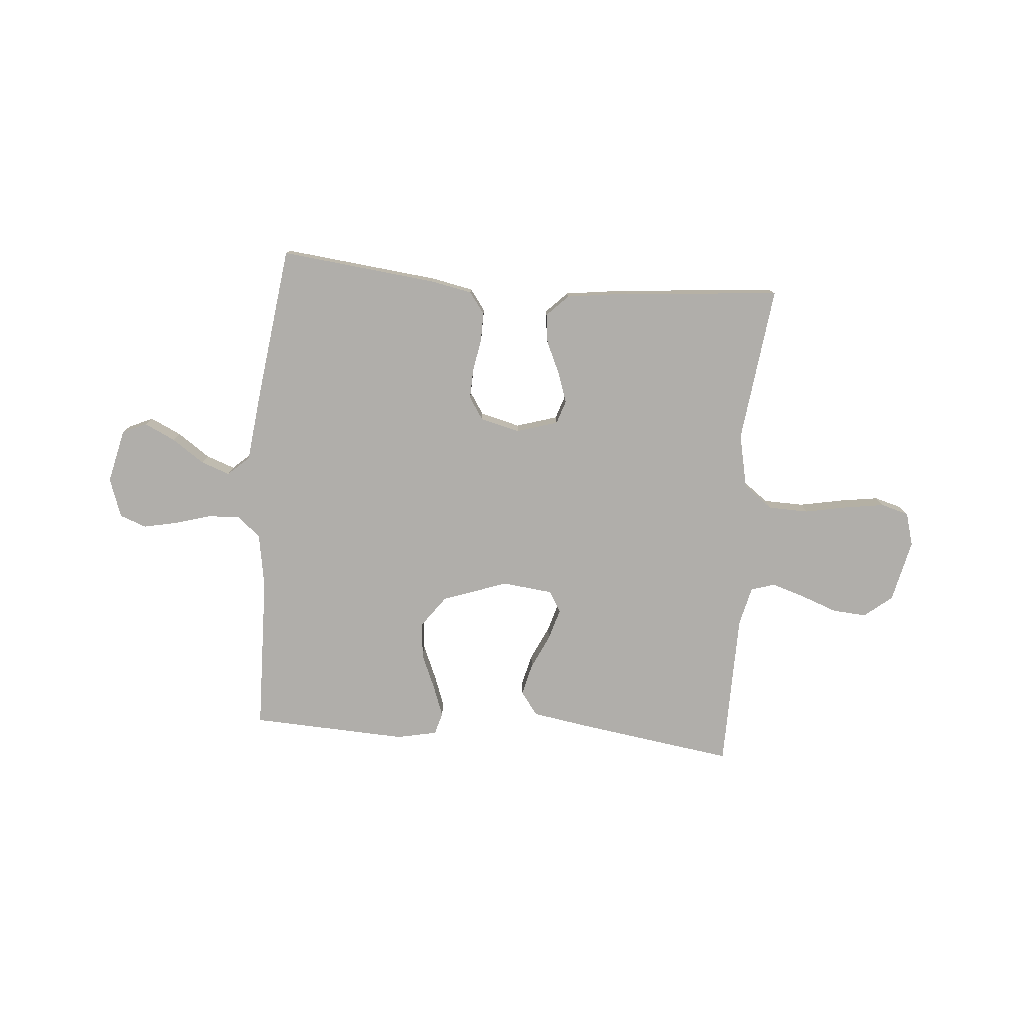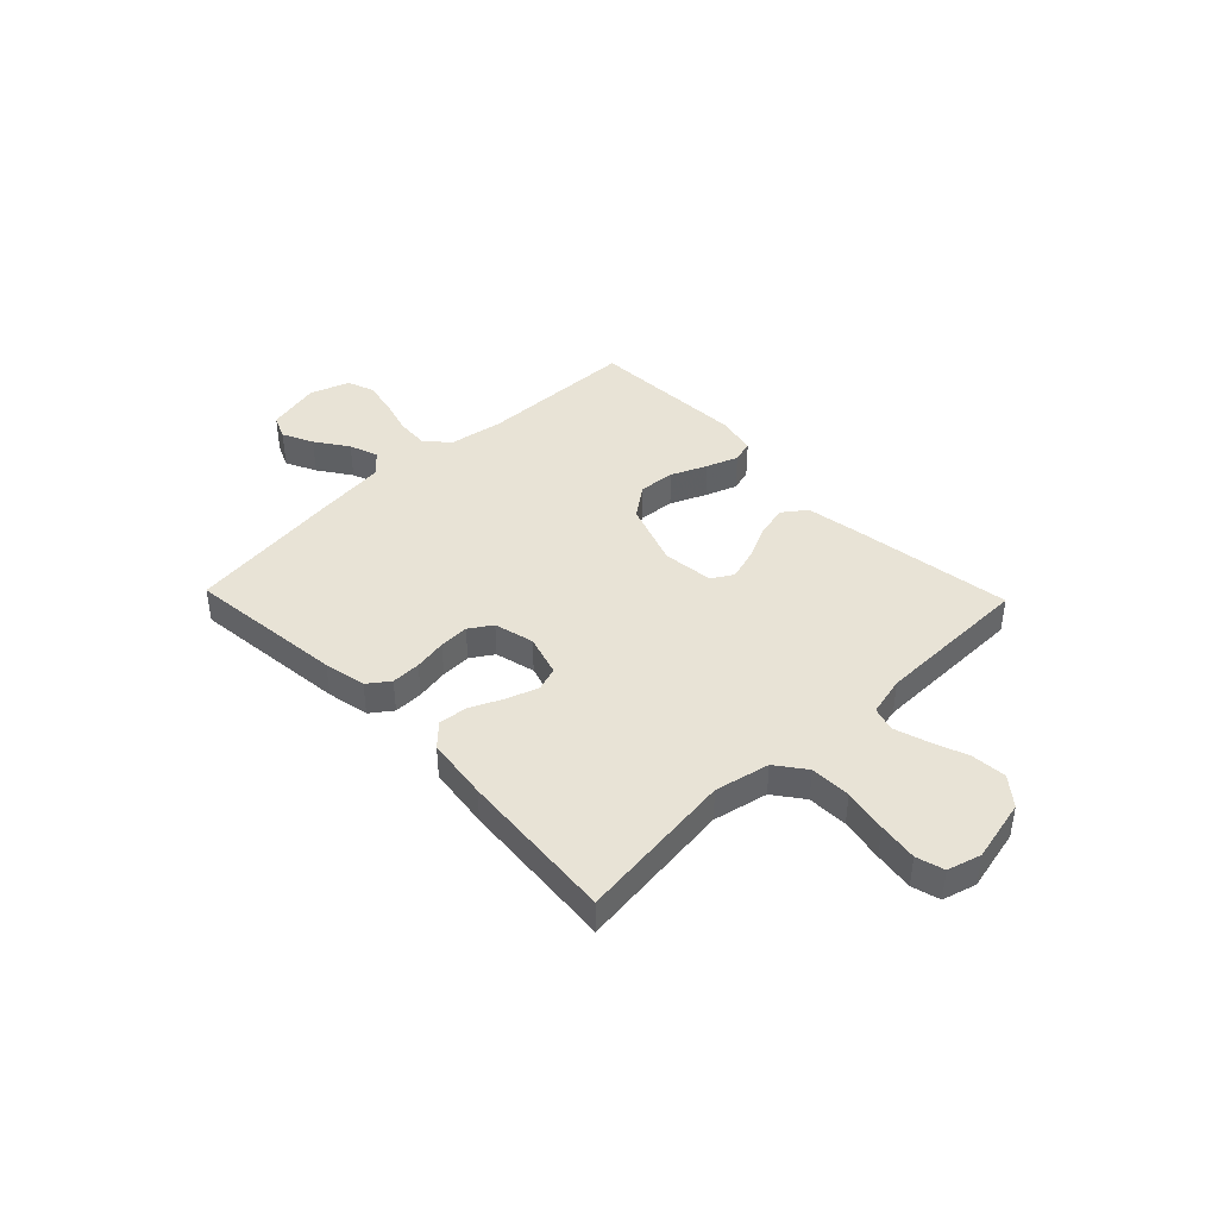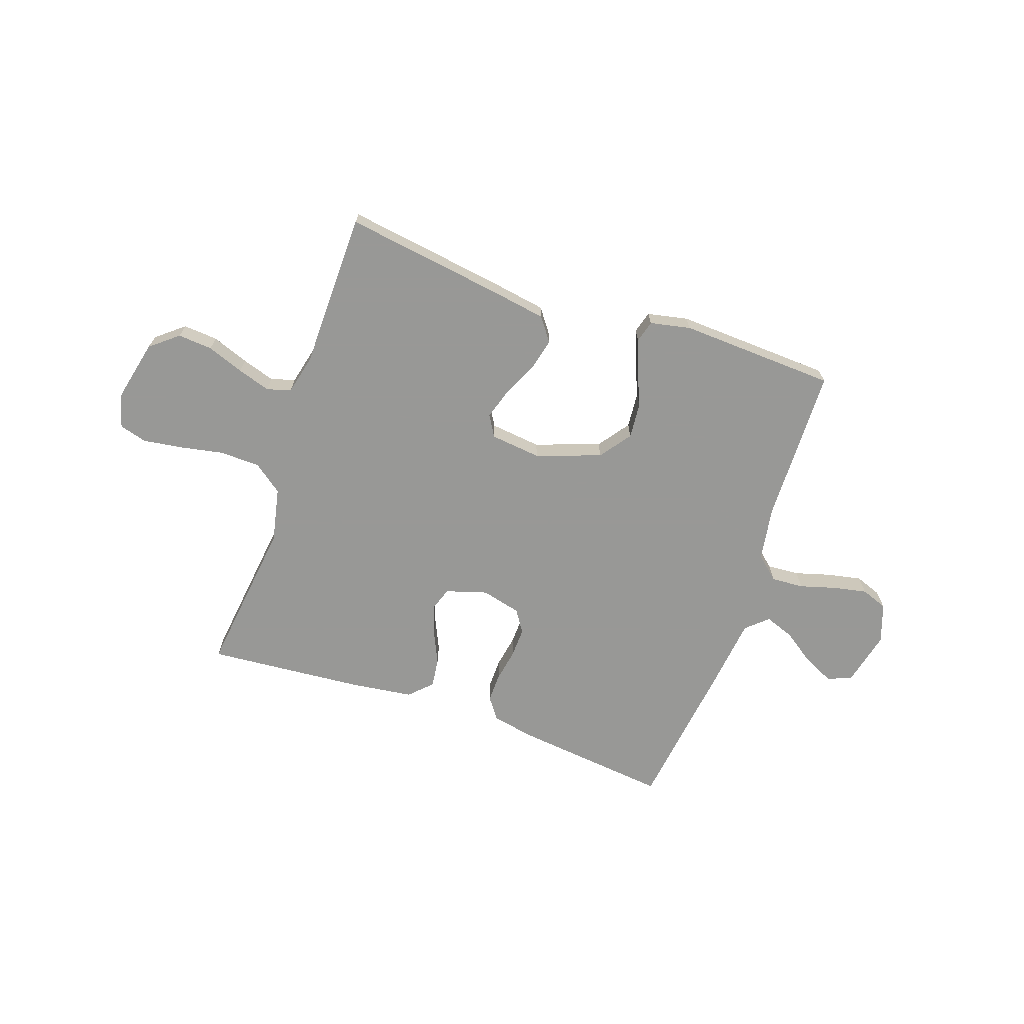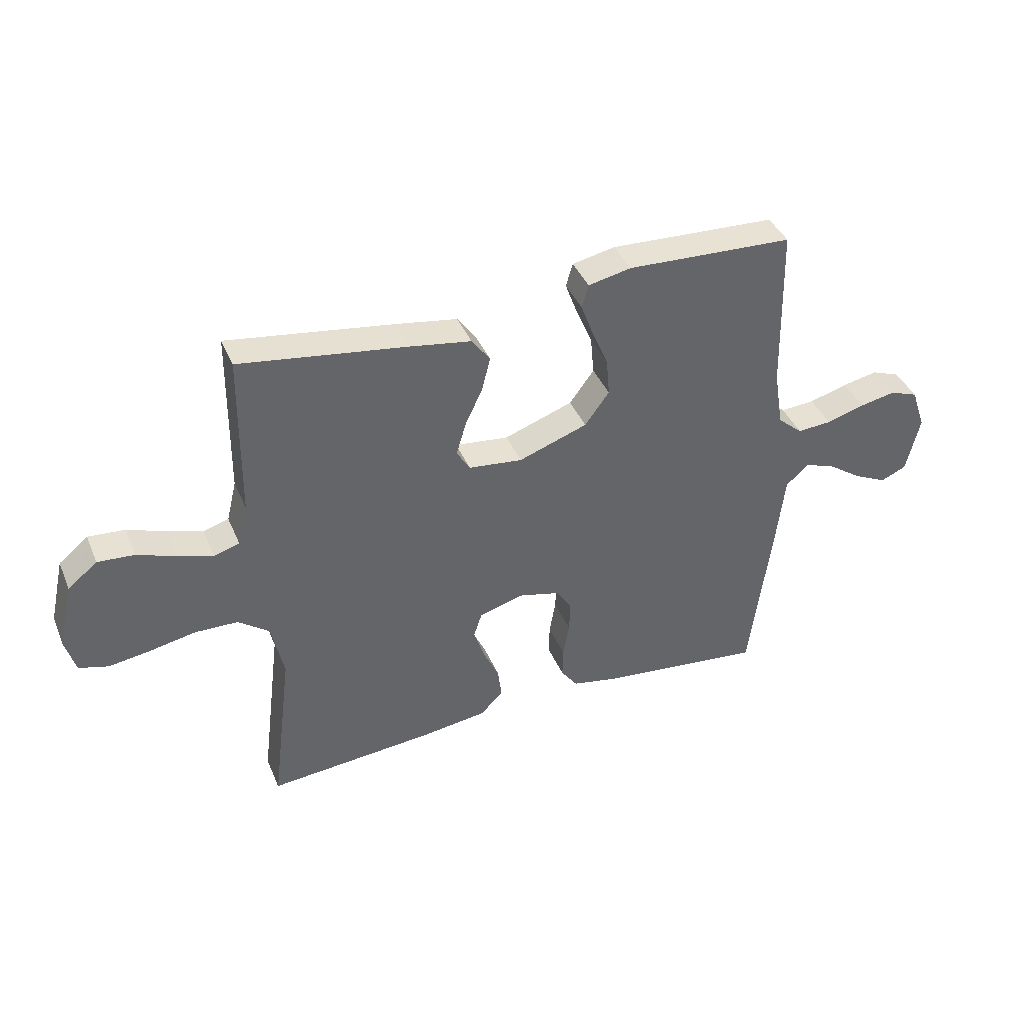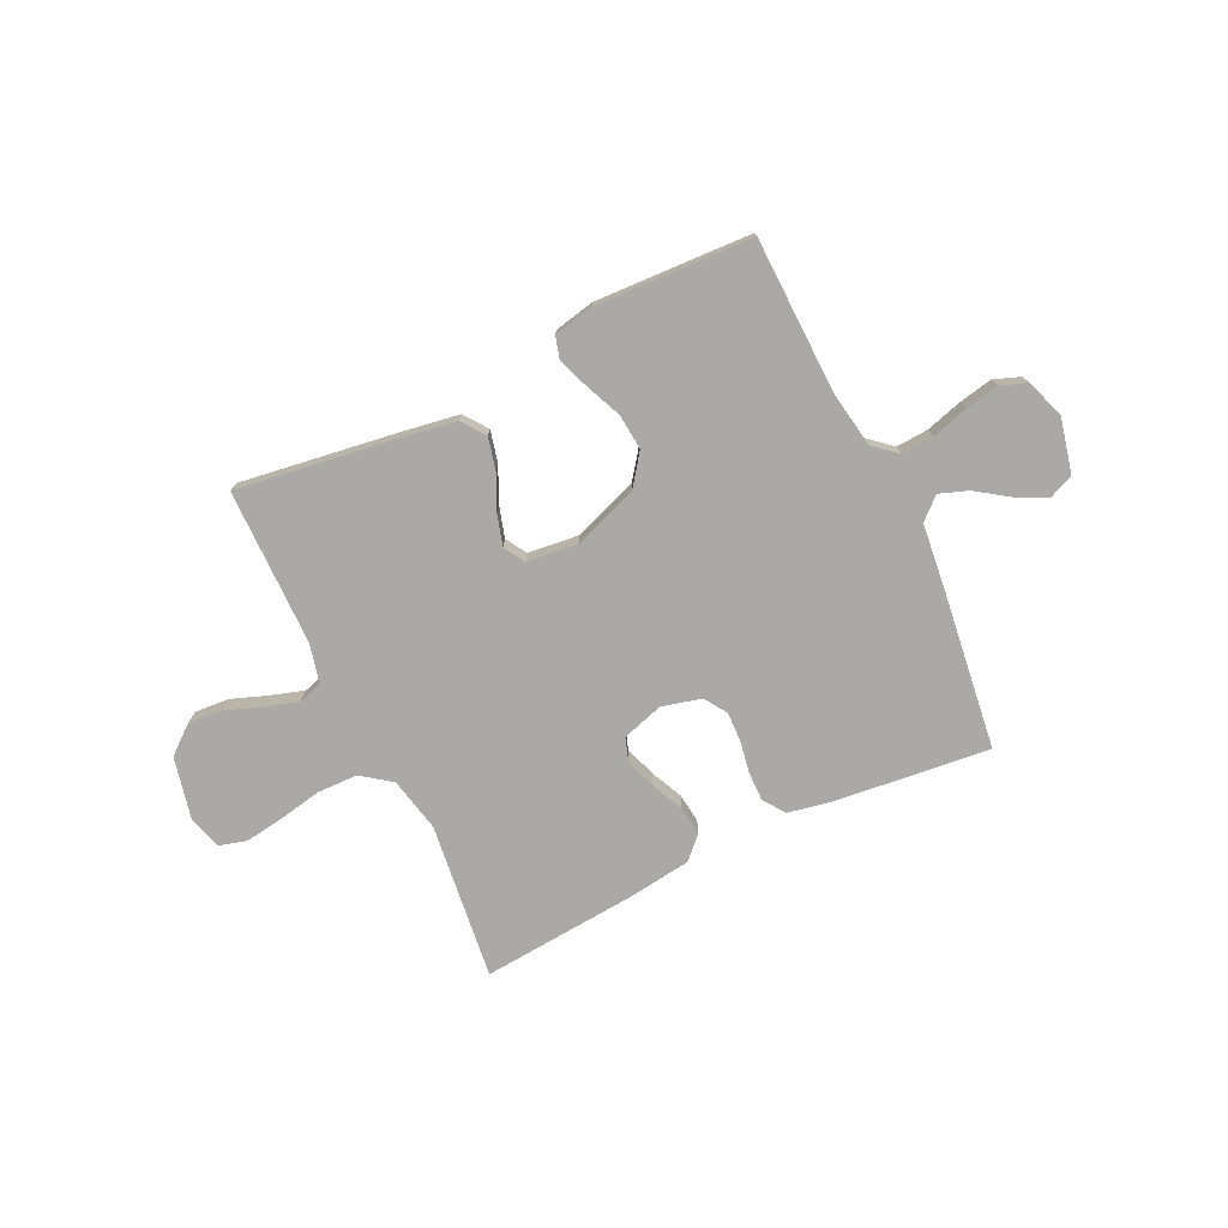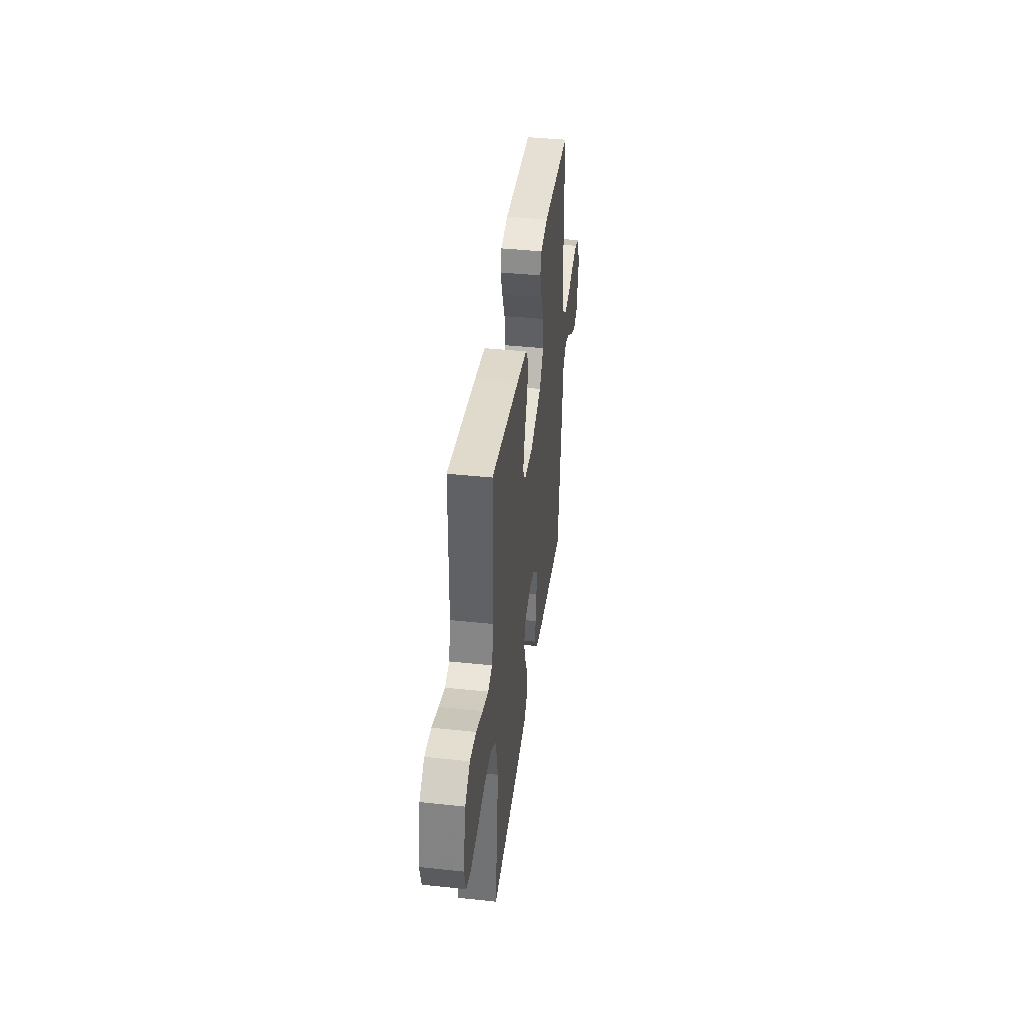
<metadata>
{"format":"obj","ext":"obj","renderer":"f3d","projection":"perspective","resolution":1024,"background":"white","views":[{"elev":-77.9,"azim":175.3,"up":"+Y"},{"elev":41.8,"azim":-133.9,"up":"+Y"},{"elev":-68.5,"azim":-19.1,"up":"+Y"},{"elev":40.2,"azim":-21.6,"up":"+Z"},{"elev":-75.3,"azim":25.7,"up":"+Y"},{"elev":40.5,"azim":-82.6,"up":"+Z"}]}
</metadata>
<code>
v -0.5 0.07 -0.5
v -0.463 0.07 -0.2
v -0.485 0.07 -0.096
v -0.541 0.07 -0.054
v -0.618 0.07 -0.052
v -0.701 0.07 -0.068
v -0.776 0.07 -0.079
v -0.829 0.07 -0.064
v -0.847 0.07 0
v -0.82 0.07 0.119
v -0.767 0.07 0.162
v -0.701 0.07 0.157
v -0.631 0.07 0.131
v -0.568 0.07 0.111
v -0.522 0.07 0.125
v -0.504 0.07 0.2
v -0.5 0.07 0.5
v -0.2 0.07 0.456
v -0.09 0.07 0.438
v -0.057 0.07 0.393
v -0.072 0.07 0.332
v -0.103 0.07 0.266
v -0.121 0.07 0.206
v -0.097 0.07 0.166
v 0 0.07 0.155
v 0.124 0.07 0.199
v 0.168 0.07 0.259
v 0.162 0.07 0.328
v 0.133 0.07 0.396
v 0.111 0.07 0.456
v 0.123 0.07 0.498
v 0.2 0.07 0.514
v 0.5 0.07 0.5
v 0.507 0.07 0.2
v 0.524 0.07 0.096
v 0.569 0.07 0.057
v 0.631 0.07 0.061
v 0.7 0.07 0.081
v 0.764 0.07 0.094
v 0.815 0.07 0.075
v 0.841 0.07 0
v 0.817 0.07 -0.104
v 0.771 0.07 -0.124
v 0.712 0.07 -0.096
v 0.65 0.07 -0.053
v 0.595 0.07 -0.033
v 0.554 0.07 -0.07
v 0.539 0.07 -0.2
v 0.5 0.07 -0.5
v 0.2 0.07 -0.467
v 0.12 0.07 -0.451
v 0.09 0.07 -0.41
v 0.091 0.07 -0.354
v 0.102 0.07 -0.292
v 0.104 0.07 -0.235
v 0.076 0.07 -0.192
v 0 0.07 -0.173
v -0.079 0.07 -0.197
v -0.094 0.07 -0.242
v -0.074 0.07 -0.301
v -0.046 0.07 -0.362
v -0.039 0.07 -0.418
v -0.08 0.07 -0.459
v -0.2 0.07 -0.475
v -0.5 0 -0.5
v -0.463 0 -0.2
v -0.485 0 -0.096
v -0.541 0 -0.054
v -0.618 0 -0.052
v -0.701 0 -0.068
v -0.776 0 -0.079
v -0.829 0 -0.064
v -0.847 0 0
v -0.82 0 0.119
v -0.767 0 0.162
v -0.701 0 0.157
v -0.631 0 0.131
v -0.568 0 0.111
v -0.522 0 0.125
v -0.504 0 0.2
v -0.5 0 0.5
v -0.2 0 0.456
v -0.09 0 0.438
v -0.057 0 0.393
v -0.072 0 0.332
v -0.103 0 0.266
v -0.121 0 0.206
v -0.097 0 0.166
v 0 0 0.155
v 0.124 0 0.199
v 0.168 0 0.259
v 0.162 0 0.328
v 0.133 0 0.396
v 0.111 0 0.456
v 0.123 0 0.498
v 0.2 0 0.514
v 0.5 0 0.5
v 0.507 0 0.2
v 0.524 0 0.096
v 0.569 0 0.057
v 0.631 0 0.061
v 0.7 0 0.081
v 0.764 0 0.094
v 0.815 0 0.075
v 0.841 0 0
v 0.817 0 -0.104
v 0.771 0 -0.124
v 0.712 0 -0.096
v 0.65 0 -0.053
v 0.595 0 -0.033
v 0.554 0 -0.07
v 0.539 0 -0.2
v 0.5 0 -0.5
v 0.2 0 -0.467
v 0.12 0 -0.451
v 0.09 0 -0.41
v 0.091 0 -0.354
v 0.102 0 -0.292
v 0.104 0 -0.235
v 0.076 0 -0.192
v 0 0 -0.173
v -0.079 0 -0.197
v -0.094 0 -0.242
v -0.074 0 -0.301
v -0.046 0 -0.362
v -0.039 0 -0.418
v -0.08 0 -0.459
v -0.2 0 -0.475
f 63 64 1 2
f 60 61 62 63
f 59 60 63 2
f 58 59 2 3
f 57 58 3 4
f 51 52 53 54
f 51 54 55
f 50 51 55
f 47 48 49 50
f 47 50 55
f 46 47 55 56
f 42 43 44 45
f 42 45 46
f 41 42 46
f 40 41 46
f 37 38 39 40
f 37 40 46 56
f 31 32 33 34
f 31 34 35
f 28 29 30 31
f 28 31 35
f 27 28 35 36
f 19 20 21 22
f 19 22 23
f 16 17 18 19
f 15 16 19 23
f 14 15 23 24
f 10 11 12 13
f 10 13 14
f 9 10 14
f 5 6 7 8
f 5 8 9 14
f 36 37 56 57
f 26 27 36 57
f 25 26 57 4
f 14 24 25
f 4 5 14 25
f 66 65 128 127
f 127 126 125 124
f 66 127 124 123
f 67 66 123 122
f 68 67 122 121
f 118 117 116 115
f 119 118 115
f 119 115 114
f 114 113 112 111
f 119 114 111
f 120 119 111 110
f 109 108 107 106
f 110 109 106
f 110 106 105
f 110 105 104
f 104 103 102 101
f 120 110 104 101
f 98 97 96 95
f 99 98 95
f 95 94 93 92
f 99 95 92
f 100 99 92 91
f 86 85 84 83
f 87 86 83
f 83 82 81 80
f 87 83 80 79
f 88 87 79 78
f 77 76 75 74
f 78 77 74
f 78 74 73
f 72 71 70 69
f 78 73 72 69
f 121 120 101 100
f 121 100 91 90
f 68 121 90 89
f 89 88 78
f 89 78 69 68
f 1 65 66 2
f 2 66 67 3
f 3 67 68 4
f 4 68 69 5
f 5 69 70 6
f 6 70 71 7
f 7 71 72 8
f 8 72 73 9
f 9 73 74 10
f 10 74 75 11
f 11 75 76 12
f 12 76 77 13
f 13 77 78 14
f 14 78 79 15
f 15 79 80 16
f 16 80 81 17
f 17 81 82 18
f 18 82 83 19
f 19 83 84 20
f 20 84 85 21
f 21 85 86 22
f 22 86 87 23
f 23 87 88 24
f 24 88 89 25
f 25 89 90 26
f 26 90 91 27
f 27 91 92 28
f 28 92 93 29
f 29 93 94 30
f 30 94 95 31
f 31 95 96 32
f 32 96 97 33
f 33 97 98 34
f 34 98 99 35
f 35 99 100 36
f 36 100 101 37
f 37 101 102 38
f 38 102 103 39
f 39 103 104 40
f 40 104 105 41
f 41 105 106 42
f 42 106 107 43
f 43 107 108 44
f 44 108 109 45
f 45 109 110 46
f 46 110 111 47
f 47 111 112 48
f 48 112 113 49
f 49 113 114 50
f 50 114 115 51
f 51 115 116 52
f 52 116 117 53
f 53 117 118 54
f 54 118 119 55
f 55 119 120 56
f 56 120 121 57
f 57 121 122 58
f 58 122 123 59
f 59 123 124 60
f 60 124 125 61
f 61 125 126 62
f 62 126 127 63
f 63 127 128 64
f 64 128 65 1

</code>
